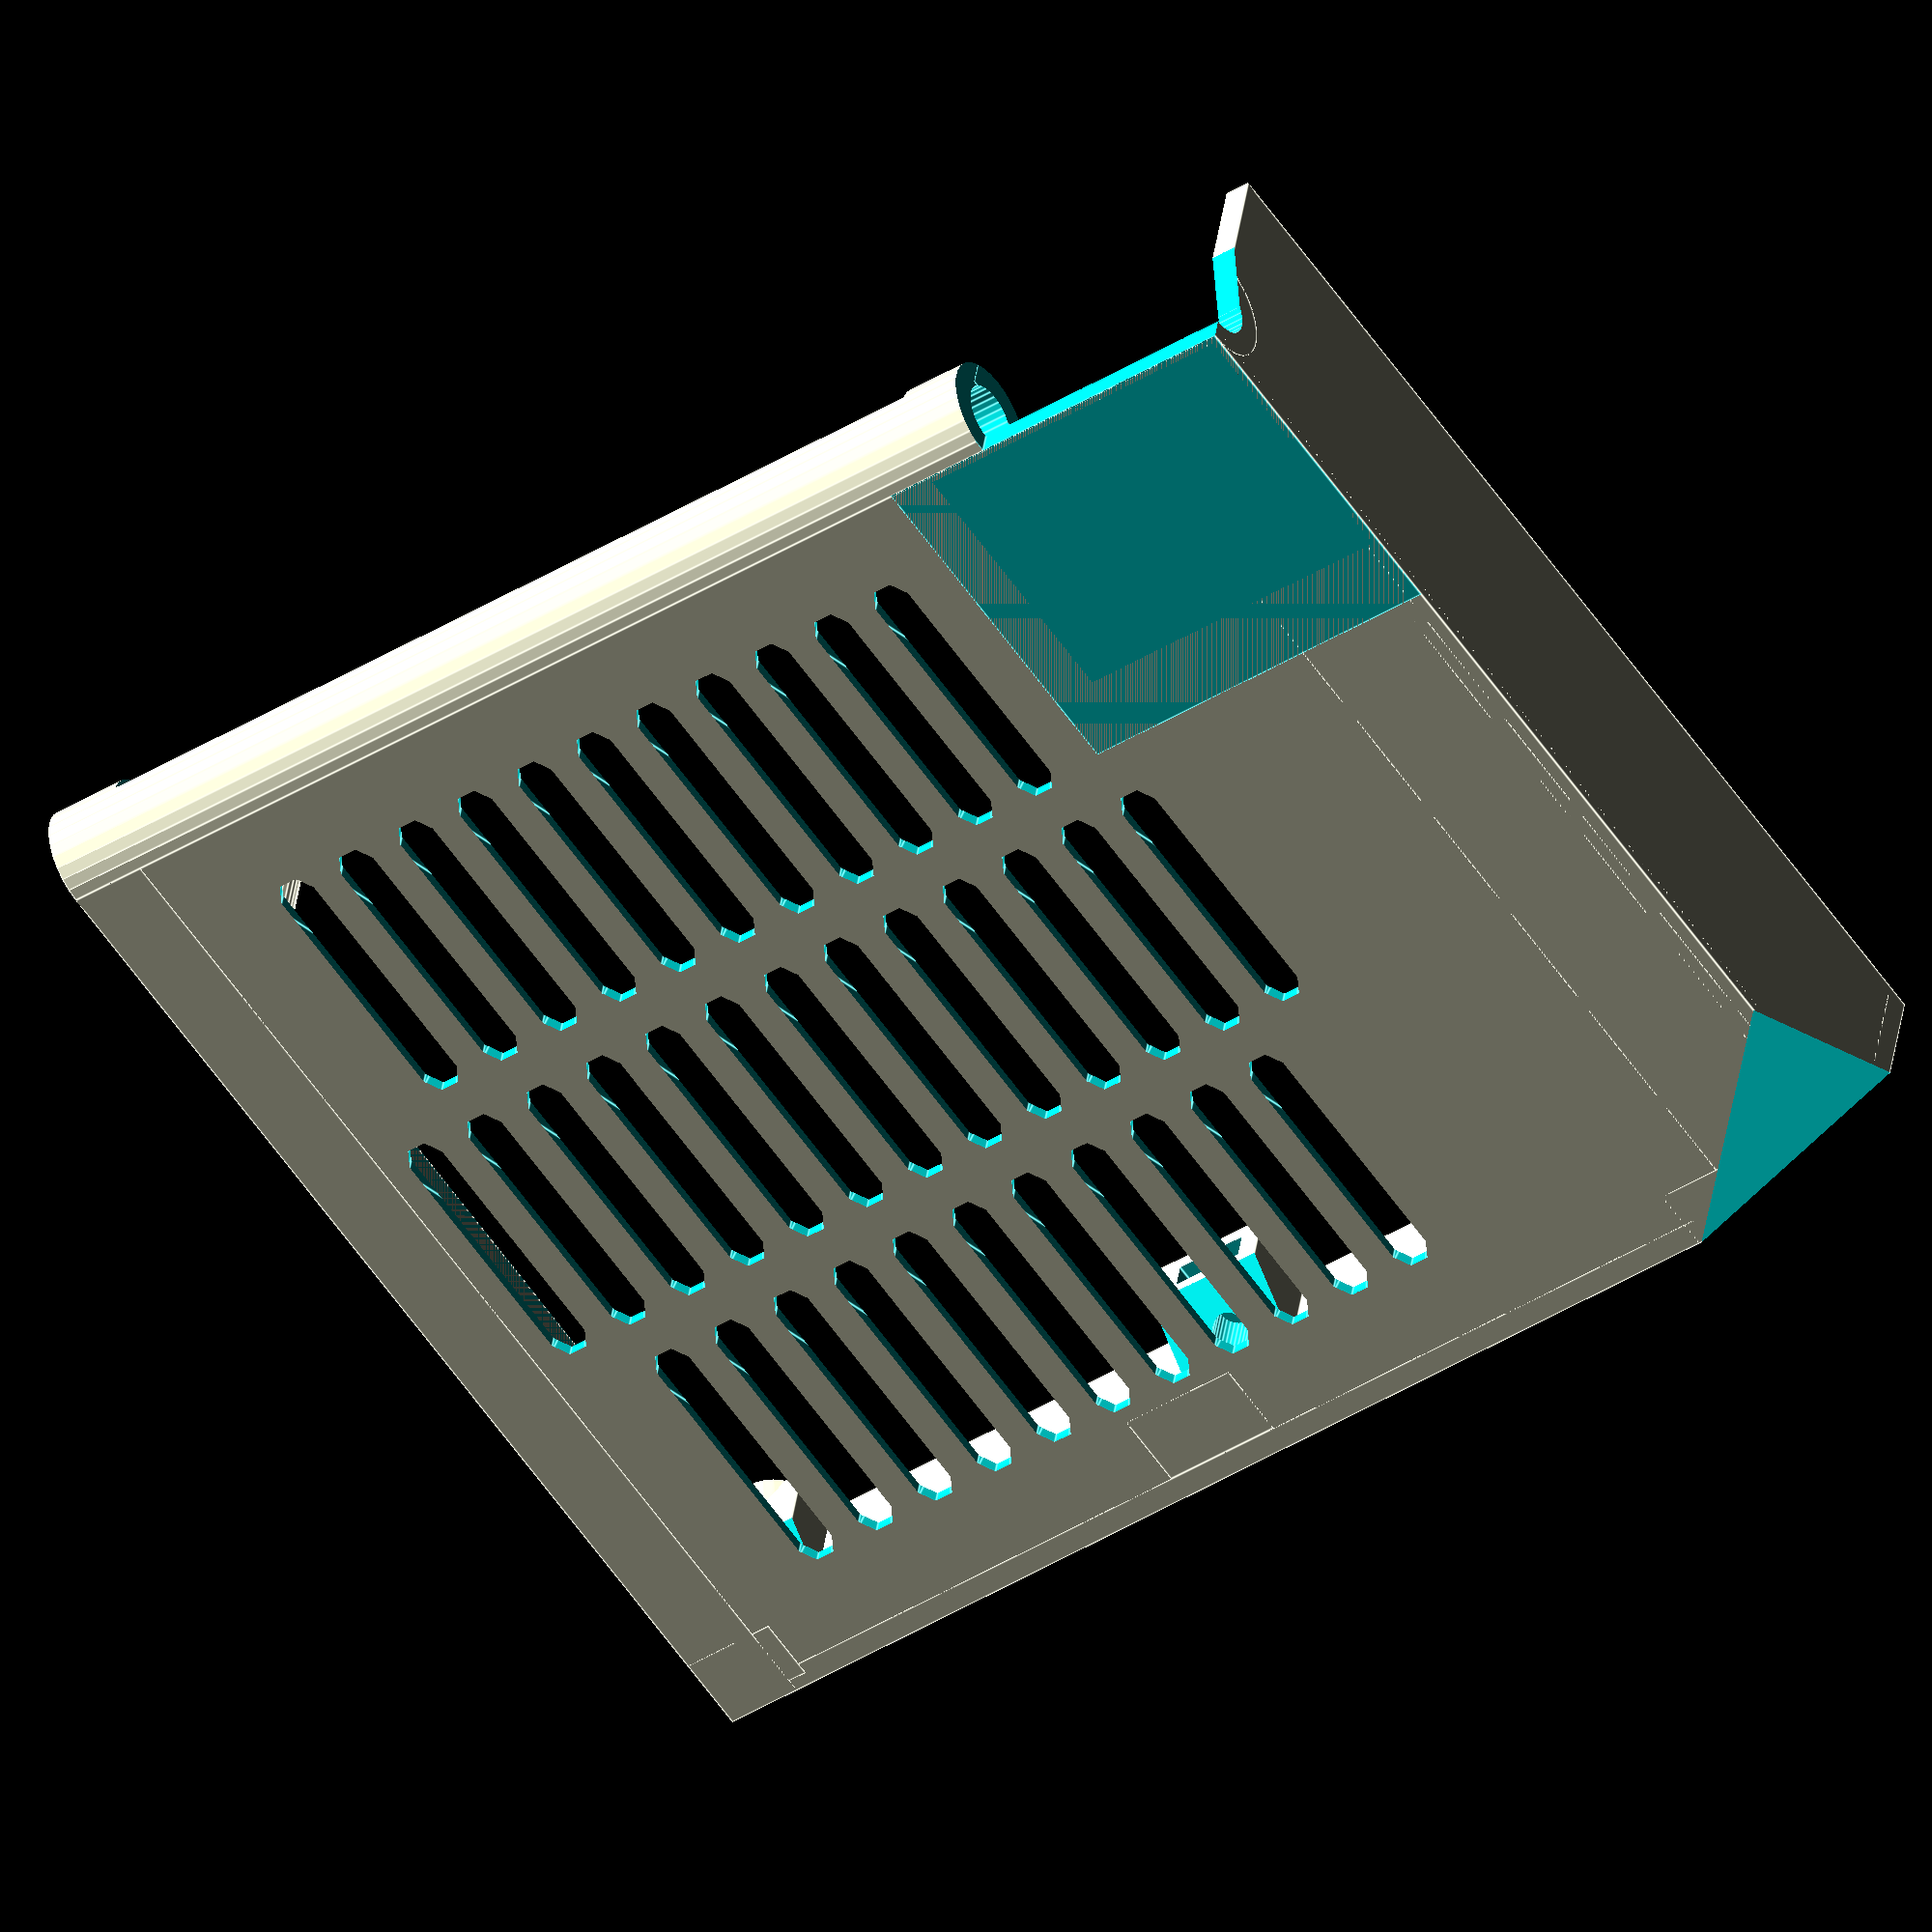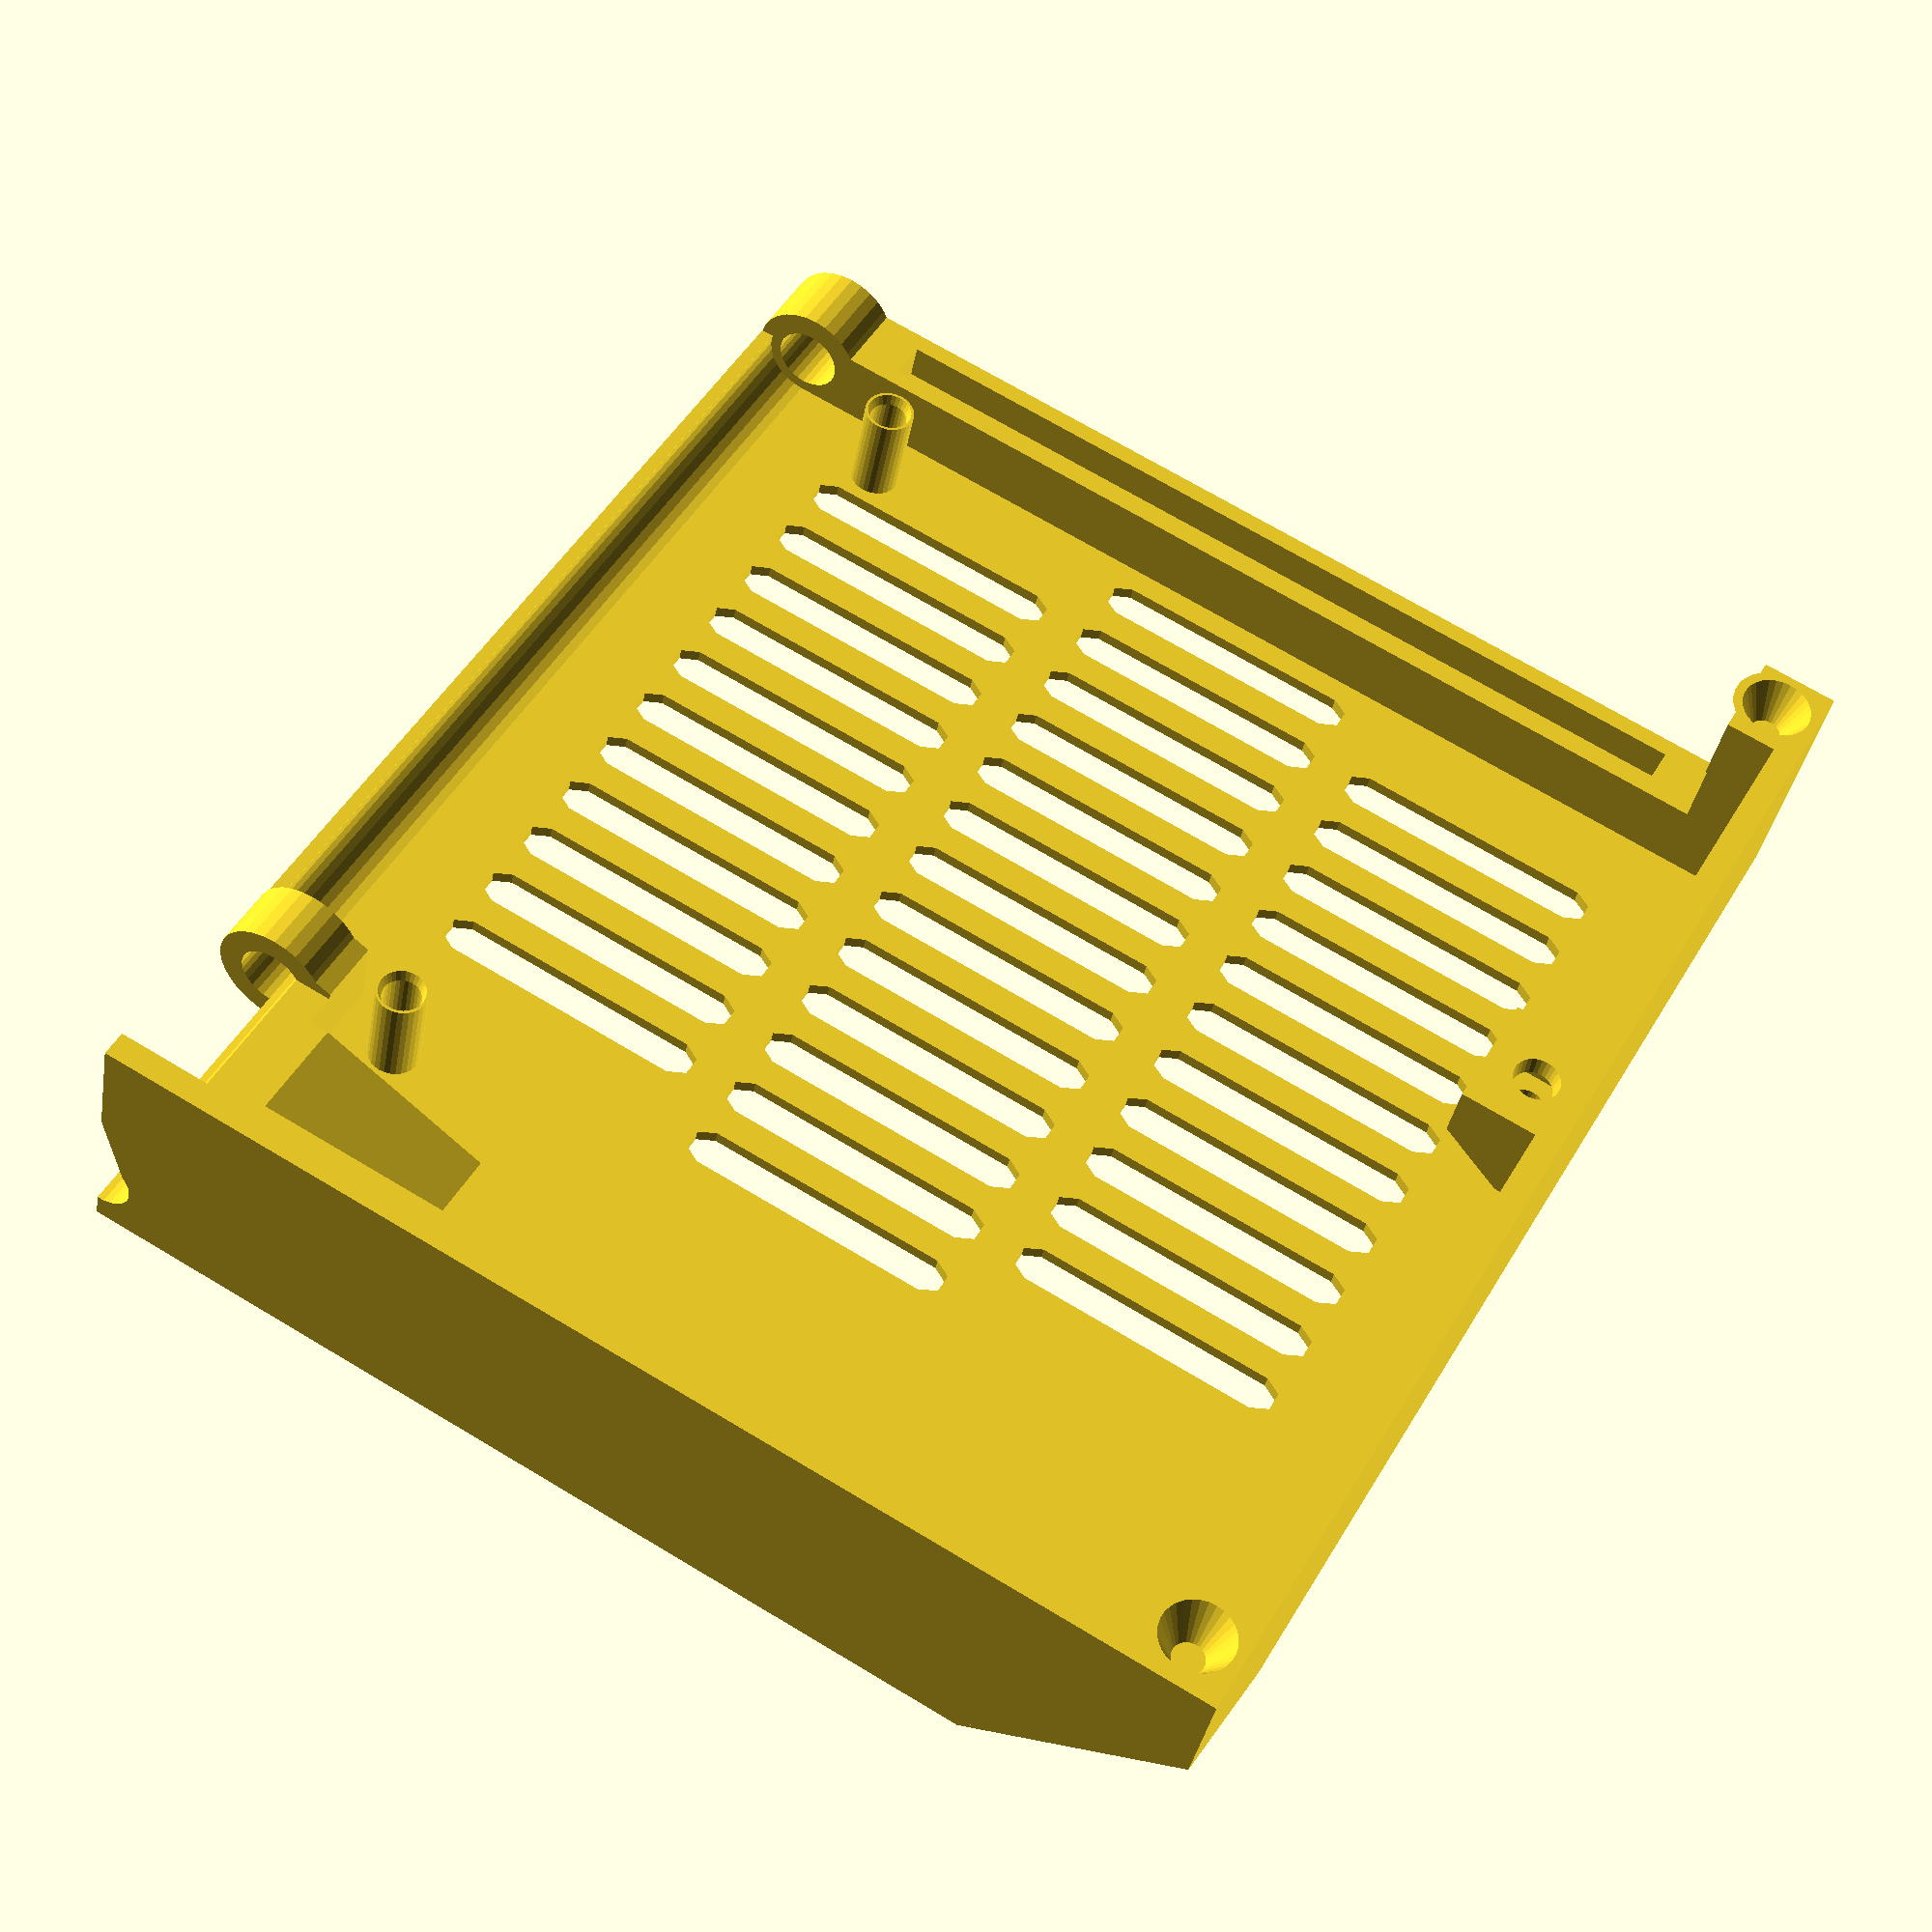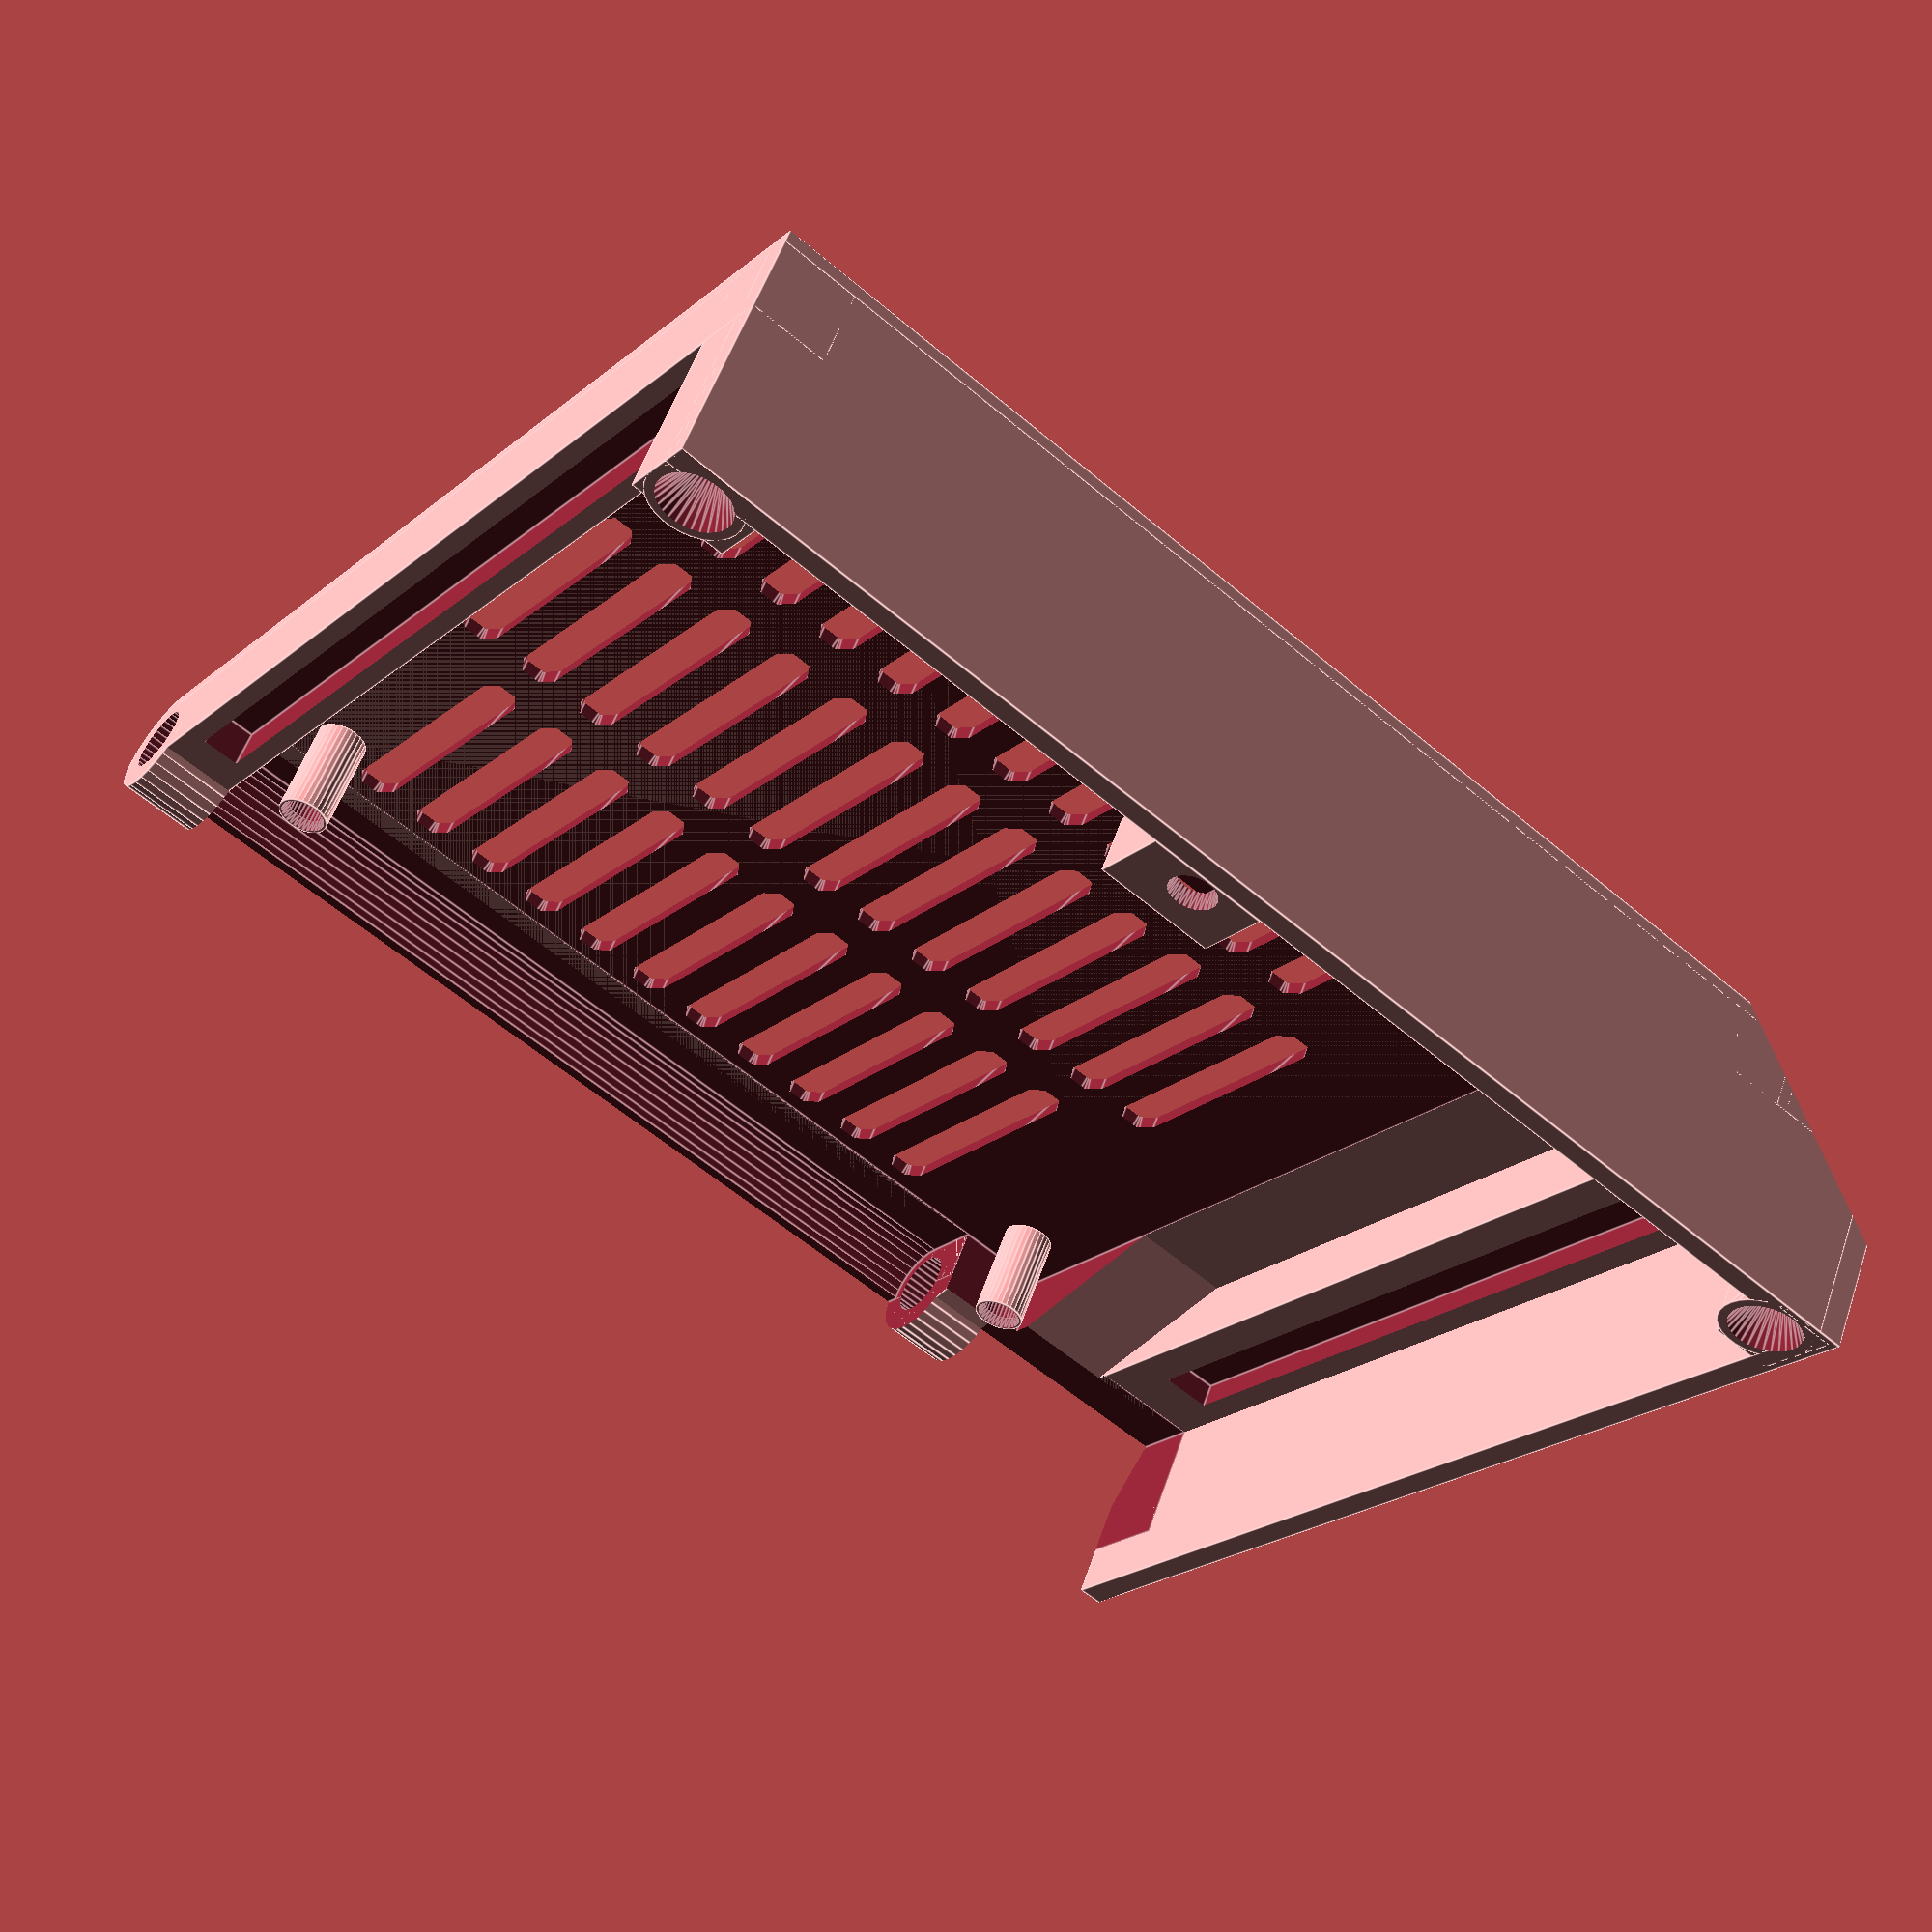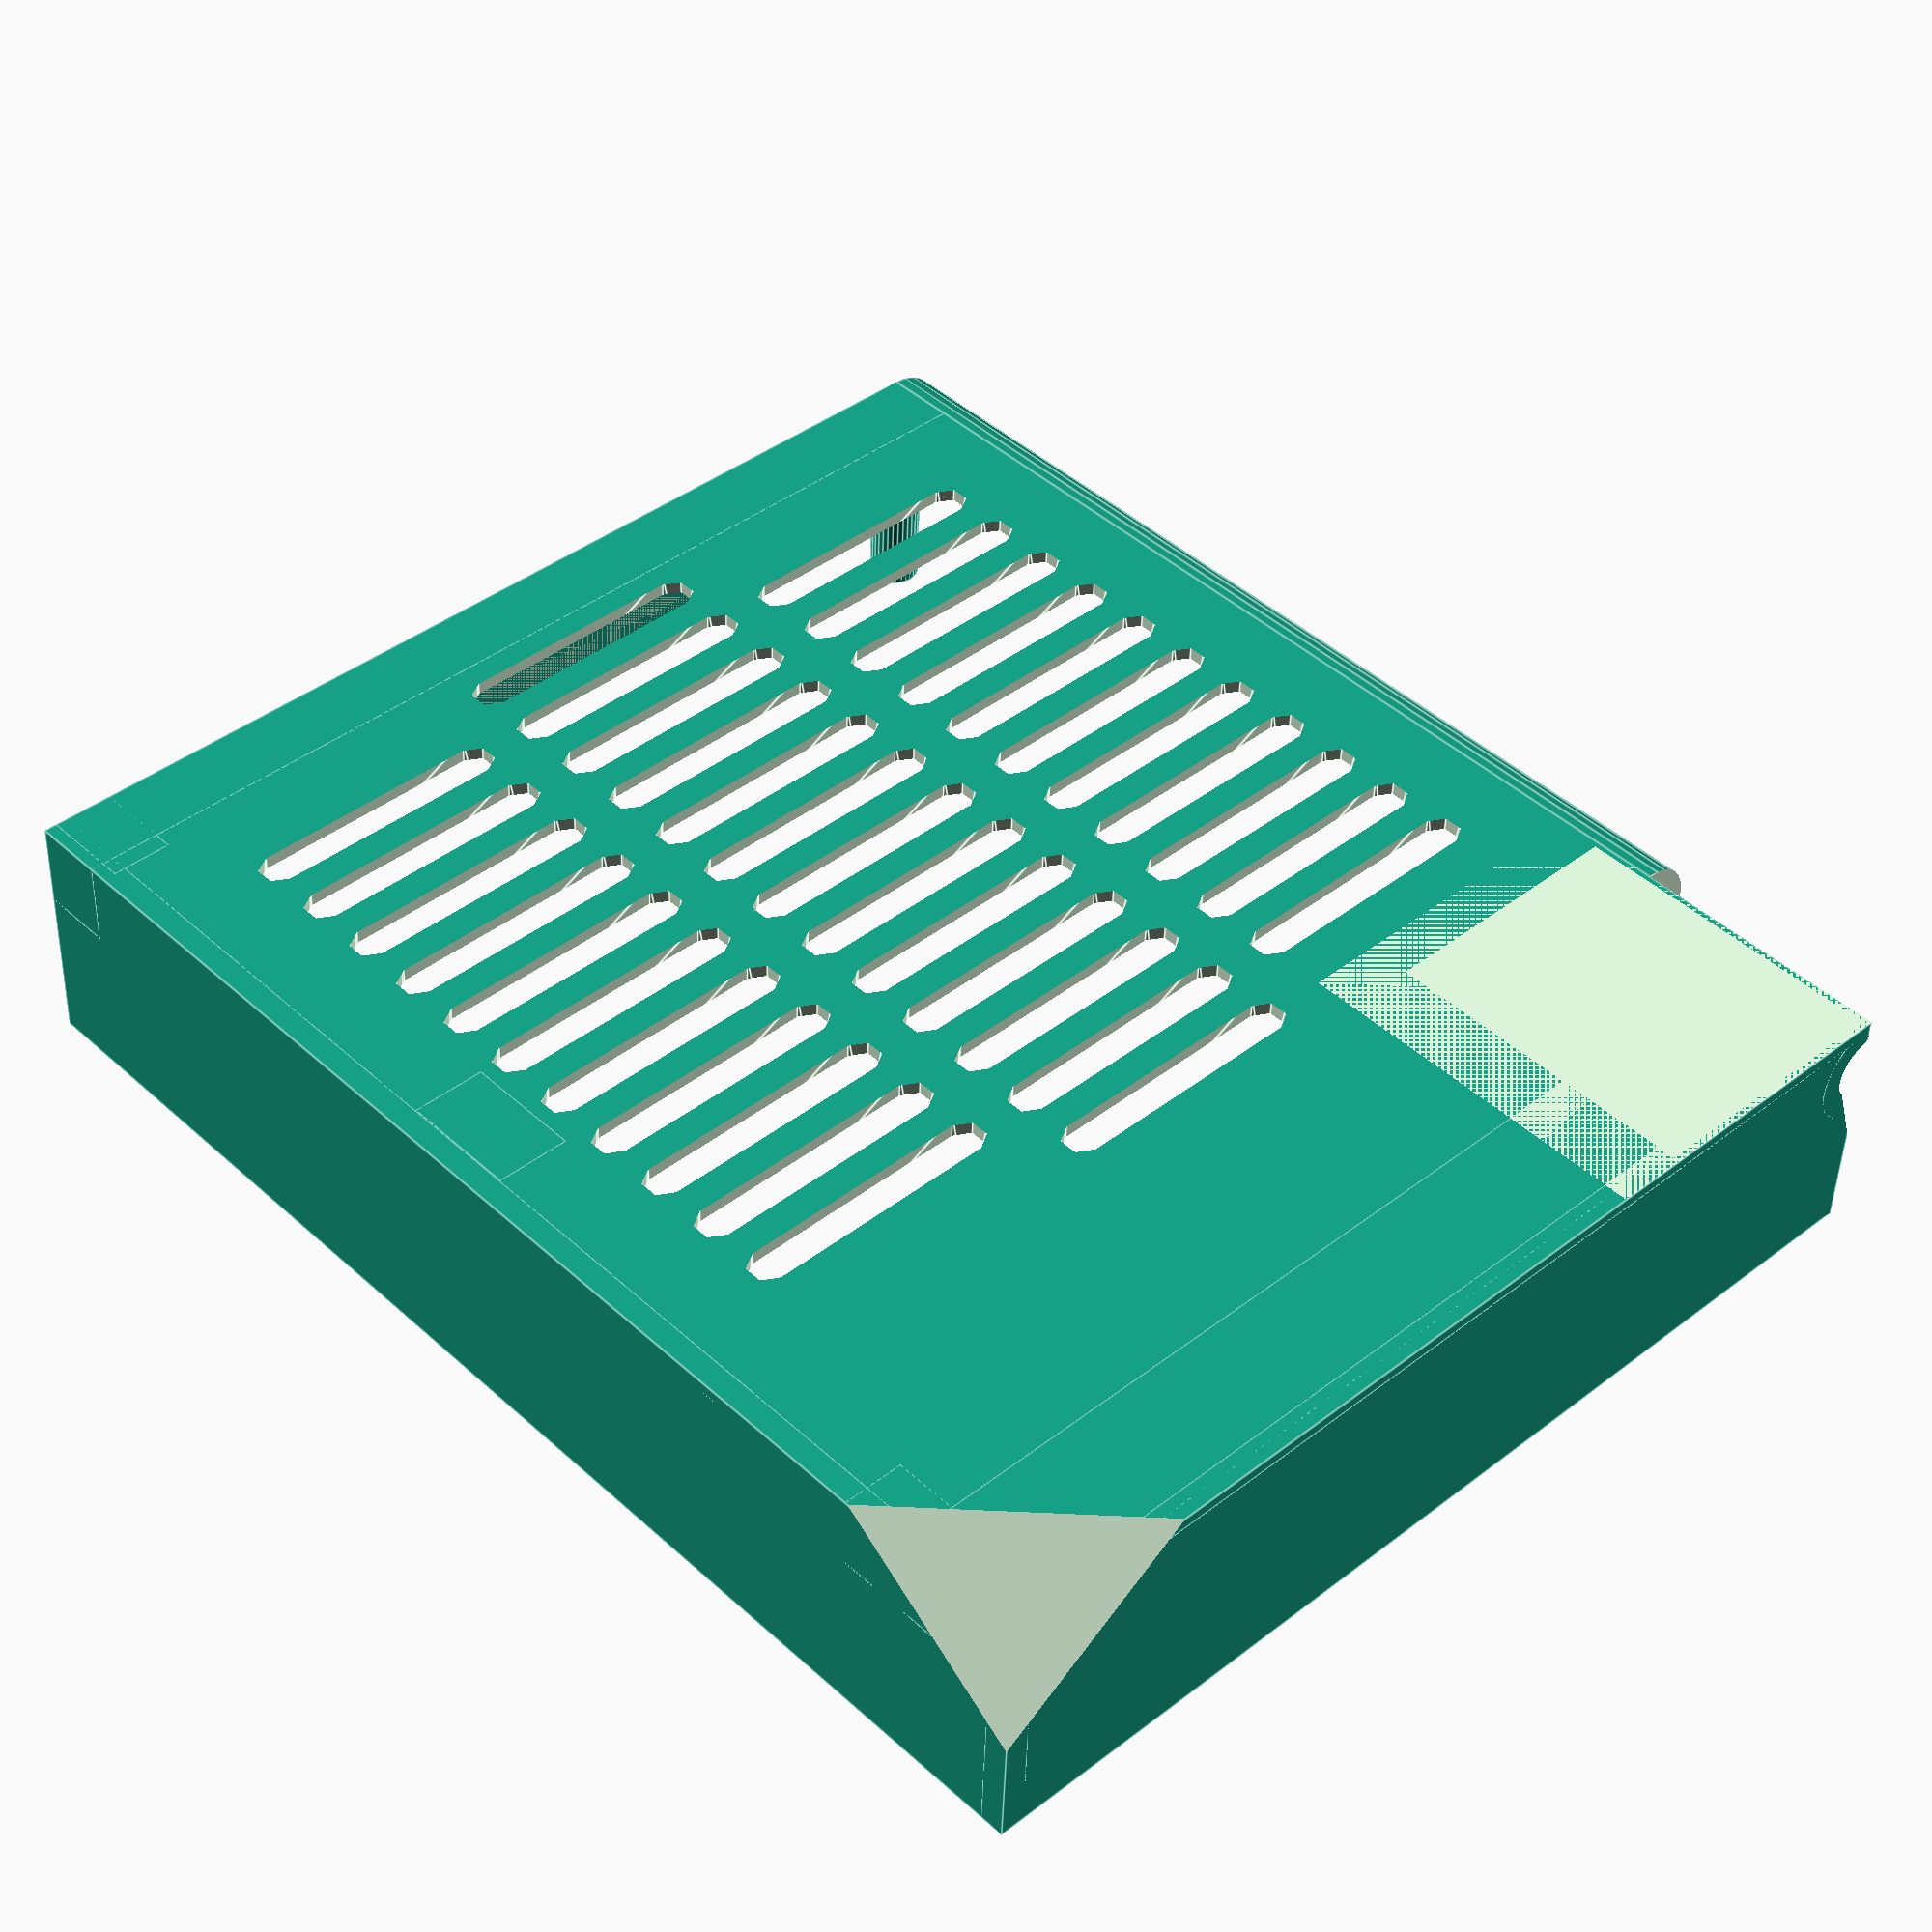
<openscad>
// PRUSA iteration3
// RAMBo cover door
// GNU GPL v3
// Josef Průša <iam@josefprusa.cz> and contributors
// http://www.reprap.org/wiki/Prusa_Mendel
// http://prusamendel.org

module body()
{
cube( [ 105.5 , 87.5 , 1 ] );  
cube( [ 105.5 , 2 , 20 ] );  
cube( [ 2 , 87.5 , 20 ] );  

// corner reinforcement
translate( [ 98 , 1 , 0 ] ) cube( [ 7.5 , 5 , 20 ] );   
translate( [ 0.5 , 0.5 , 0 ] ) cube( [ 5 , 6.5 , 20 ] );  
translate( [ 1 , 0 , 0 ] ) cube( [ 10 , 87.5 , 6 ] );  
translate( [ 99.5 , 0 , 0 ] ) cube( [ 6 , 87.5 , 7 ] );  
translate( [ 10 , 0 , 0 ] ) cube( [ 6 , 5 , 6 ] );  

// screw thread body
translate( [ 54 , 2 , 0 ] ) cube( [ 9.5 , 6 , 20 ] );  

// rounded side
translate( [ 0 , 87.5 , 4.5 ] ) rotate([0,90,0]) cylinder( h = 105.5, r = 4.5, $fn=30);  

// upper hinge reinforcement
translate( [ 0.5 , 69 , -9 ] ) rotate([20,0,0]) cube( [ 26 , 20 , 10 ] );  
    
// door closing
translate( [ 4 , 3.5 , 16.8 ] ) rotate([0,0,0]) cylinder( h = 3.2, r1 = 1.8, r2= 3.5, $fn=30);  
translate( [ 102 , 3.5 , 16.8 ] ) rotate([0,0,0]) cylinder( h = 3.2, r1 = 1.8, r2= 3.5, $fn=30); 

}

module ventilation_holes(start = 0, count = 12)
    {
     for ( i = [start : count] ){
         hull(){
              translate([30 + (i*5.5),10.5,-1]) cylinder( h = 10, r = 1.5, $fn=6);;
              translate([30 + (i*5.5),29.5,-1]) cylinder( h = 10, r = 1.5, $fn=6);;
         }
    }
}

module cutouts()
{
// door closing screw
translate( [ 58.5 , 4 , 5 ] ) cylinder( h = 17, r = 1.5, $fn=30);  
translate( [ 58.5 , 4 , 18.5 ] ) cylinder( h = 2, r1 = 1.5, r2=1.9, $fn=30); 

ventilation_holes(start = 1, count = 11);
translate([0,50,0]) ventilation_holes(start = 1, count = 11);
translate([0,25,0]) ventilation_holes();
    

// rounded side cutoff    
translate( [ 26.5 , 87.5 , 4.5 ] ) rotate([0,90,0]) cylinder( h = 73, r = 3.5, $fn=30);   
translate([ 26.5 ,80,5]) cube([73,19,10]); 
translate([ 26.5 ,82.5,1]) cube([73,5,10]); 
    
translate( [ 0 , 60 , -10 ] ) cube( [ 30 , 30 , 10 ] );    
translate( [ -1 , 87.5 , 0 ] ) cube( [ 22.5 , 10 , 10 ] );   

// upper hinge 
translate( [2 , 80, 6] ) cube( [ 19.5, 10 , 10 ] );     
translate( [-2 , 89.7, 3] ) rotate([70,0,0]) cube( [ 19.5, 10 , 5 ] );   
translate( [ -5 , 87.5 , 4.5 ] ) rotate([0,90,0]) cylinder( h = 26.5, r = 2.5, $fn=30);  

// hinge hole
translate( [ -5 , 87.5 , 4.5 ] ) rotate([0,90,0]) cylinder( h = 120, r = 2.6, $fn=30); 

// door closing 
translate( [ 4 , 3.5 , 16.9 ] ) rotate([0,0,0]) cylinder( h = 3.2, r1 = 1.2, r2= 2.8, $fn=30);  
translate( [ 102 , 3.5 , 16.9 ] ) rotate([0,0,0]) cylinder( h = 3.2, r1 = 1.2, r2= 2.8, $fn=30);  

// M3 NUT
translate( [55.65 , 0.5, 16.5] ) cube( [ 5.7, 10 , 2.2 ] );

// 80mm Fan Body
translate( [99.5 - 80.5, 2, 1] ) cube([80.5, 80.5, 11]);

// Under the nut for the 80mm fan.
translate( [53.5, 3, 12] ) rotate([ -55, 0, 0]) cube([11, 10, 10]);
// Under the corner reinforcement
translate( [99.5 - 5, 3, 12]) rotate([-55, 0, 0]) cube([5, 10, 10]);

translate( [4 , 10, 4] ) cube( [ 4, 65 , 5 ] );  
translate( [101 , 10, 4] ) cube( [ 3, 70 , 5 ] );  

}



module RAMBo_cover_doors()
{
difference()
{
    body();
    cutouts();
    translate( [0 , -20, -3] ) rotate([0,45,45]) cube( [ 30, 30 , 20 ] );  
    }
    
    // Fan mount Pegs.
    difference() {
        translate( [99.5 - 4.5, 82 - 4.25, 1] ) cylinder( h = 7.8, r = 2, $fn = 30);
        translate( [99.5 - 4.5, 82 - 4.25, 2.8] ) cylinder( h = 6.2, r = 1.5, $fn = 30);
        translate( [99.5 - 4.5, 82 - 4.25, 8] ) cylinder( h = 1, r1 = 1.5, r2 = 1.85, $fn = 30);
    }
    difference() {
        translate( [99.5 - 4.5 - 71.5, 82 - 4.25, 1] ) cylinder( h = 7.8, r = 2, $fn = 30);
        translate( [99.5 - 4.5 - 71.5, 82 - 4.25, 2.8] ) cylinder( h = 6.2, r = 1.5, $fn = 30);
        translate( [99.5 - 4.5 - 71.5,, 82 - 4.25, 8] ) cylinder( h = 1, r1 = 1.5, r2 = 1.85, $fn = 30);
    }
}
 
RAMBo_cover_doors();
    
    
    
    
    
    
    
    
    
    
</openscad>
<views>
elev=324.3 azim=34.8 roll=187.2 proj=o view=edges
elev=36.1 azim=299.5 roll=350.2 proj=p view=wireframe
elev=305.7 azim=217.4 roll=18.8 proj=p view=edges
elev=227.3 azim=133.4 roll=1.8 proj=p view=edges
</views>
